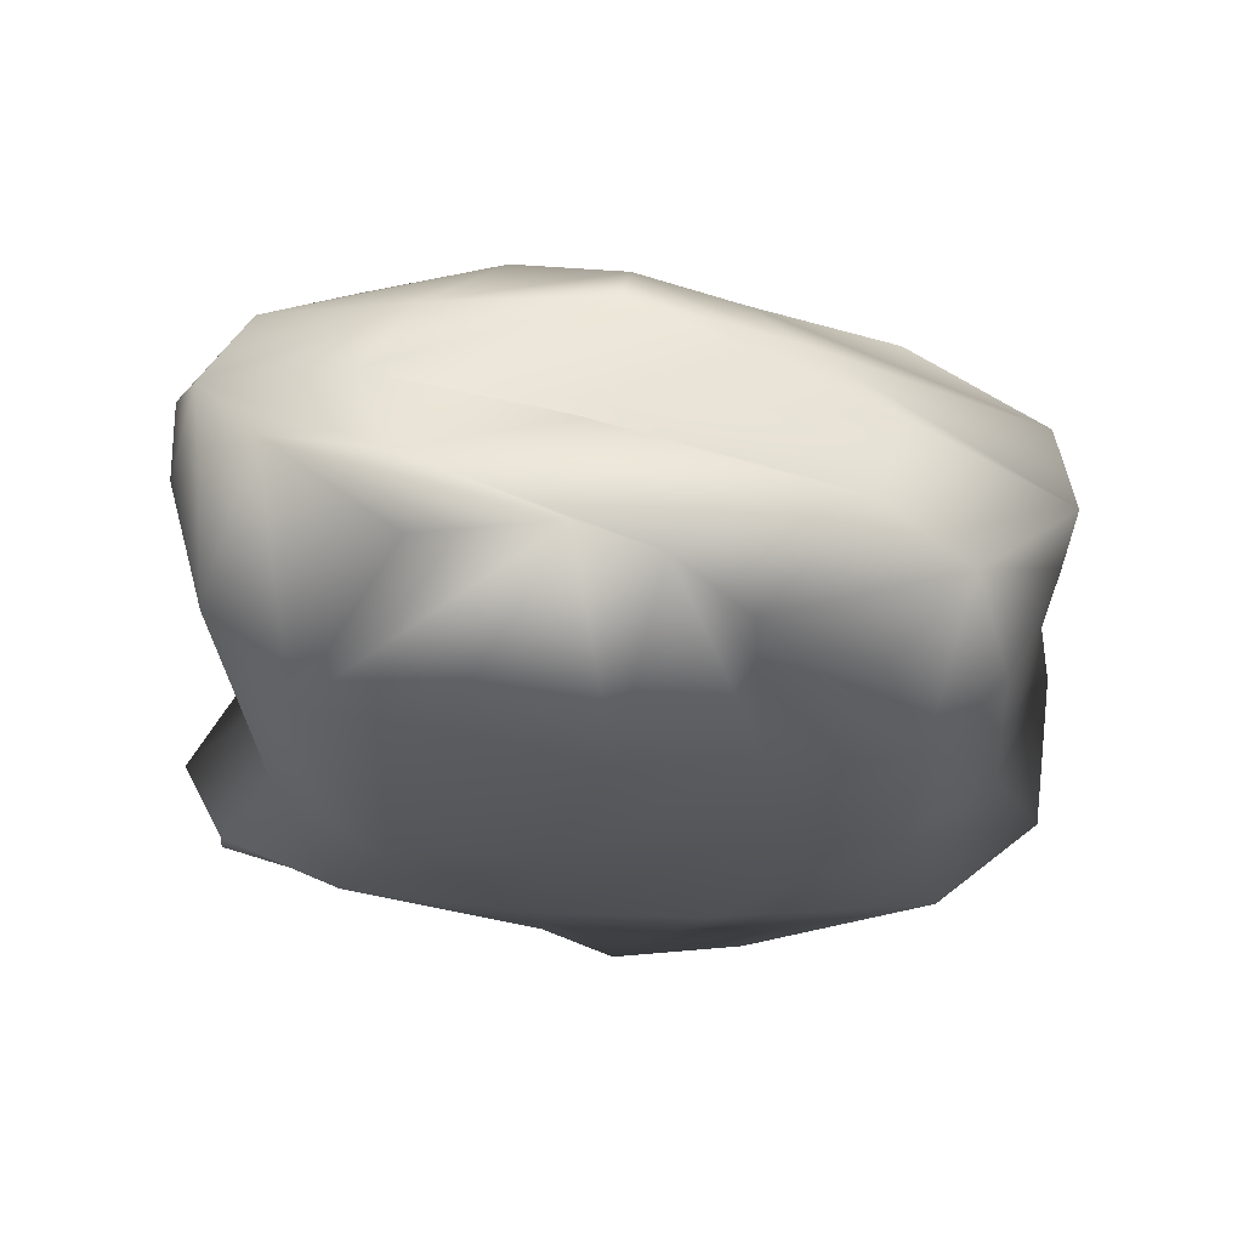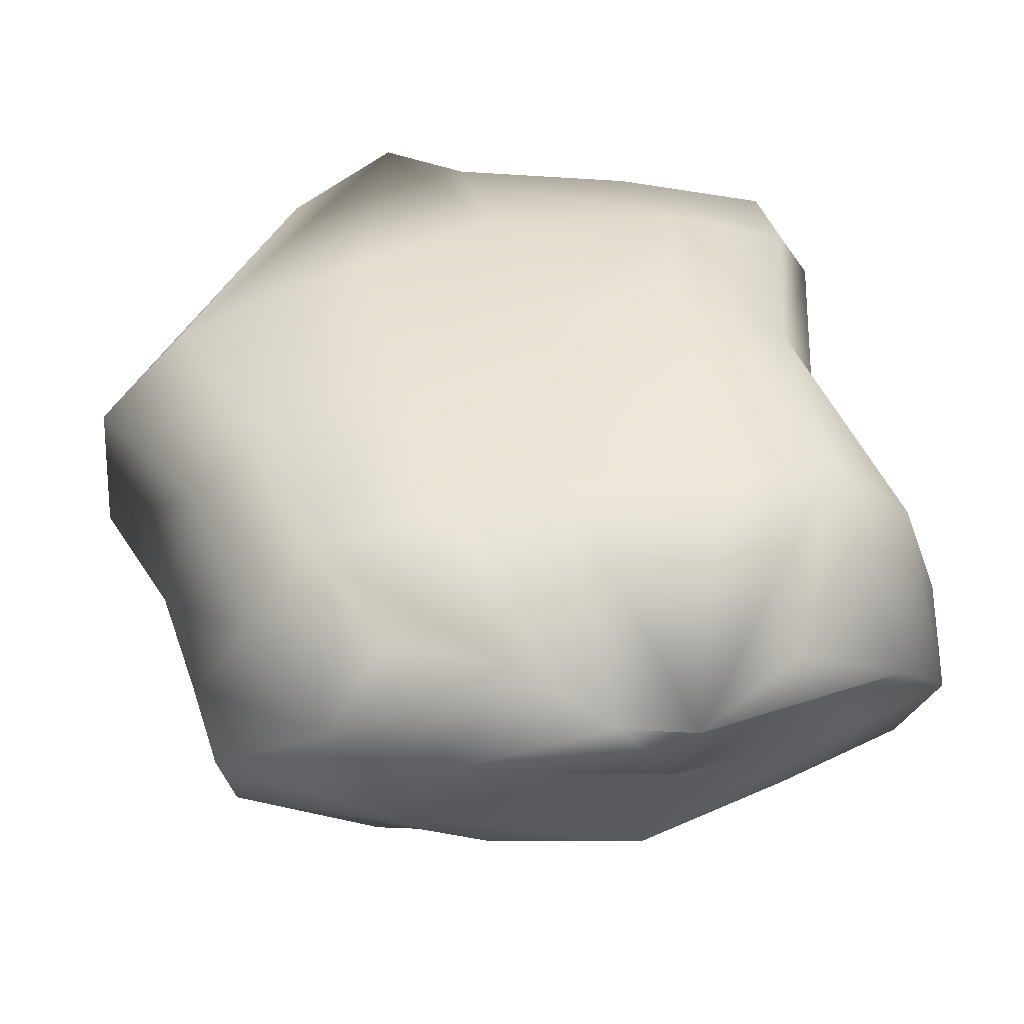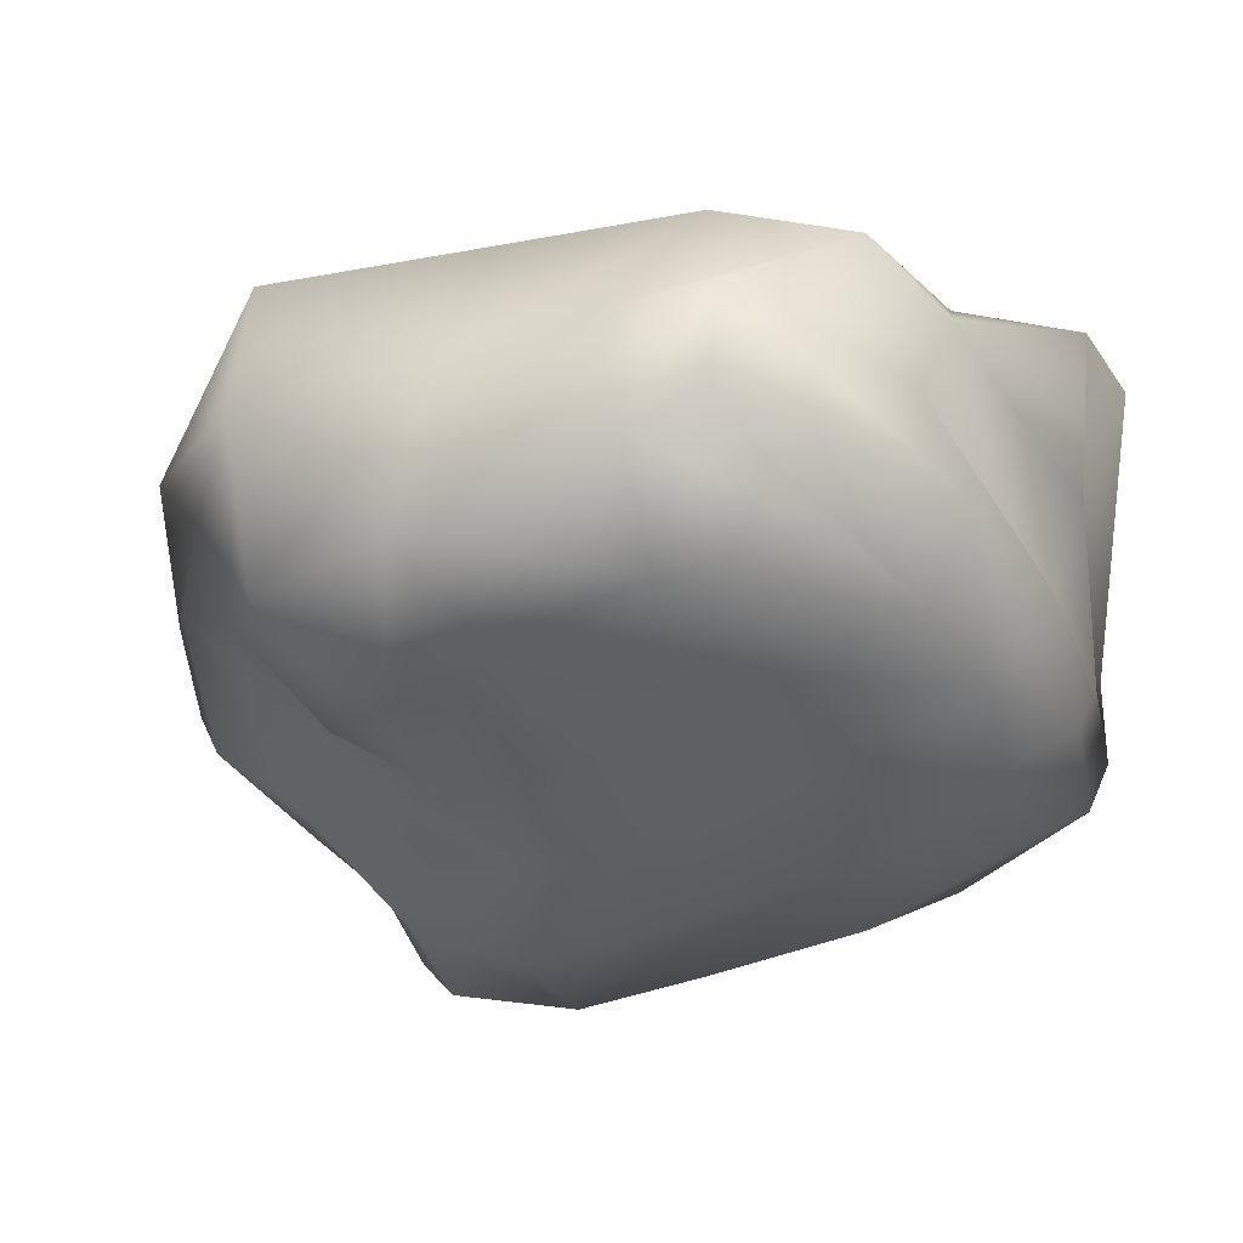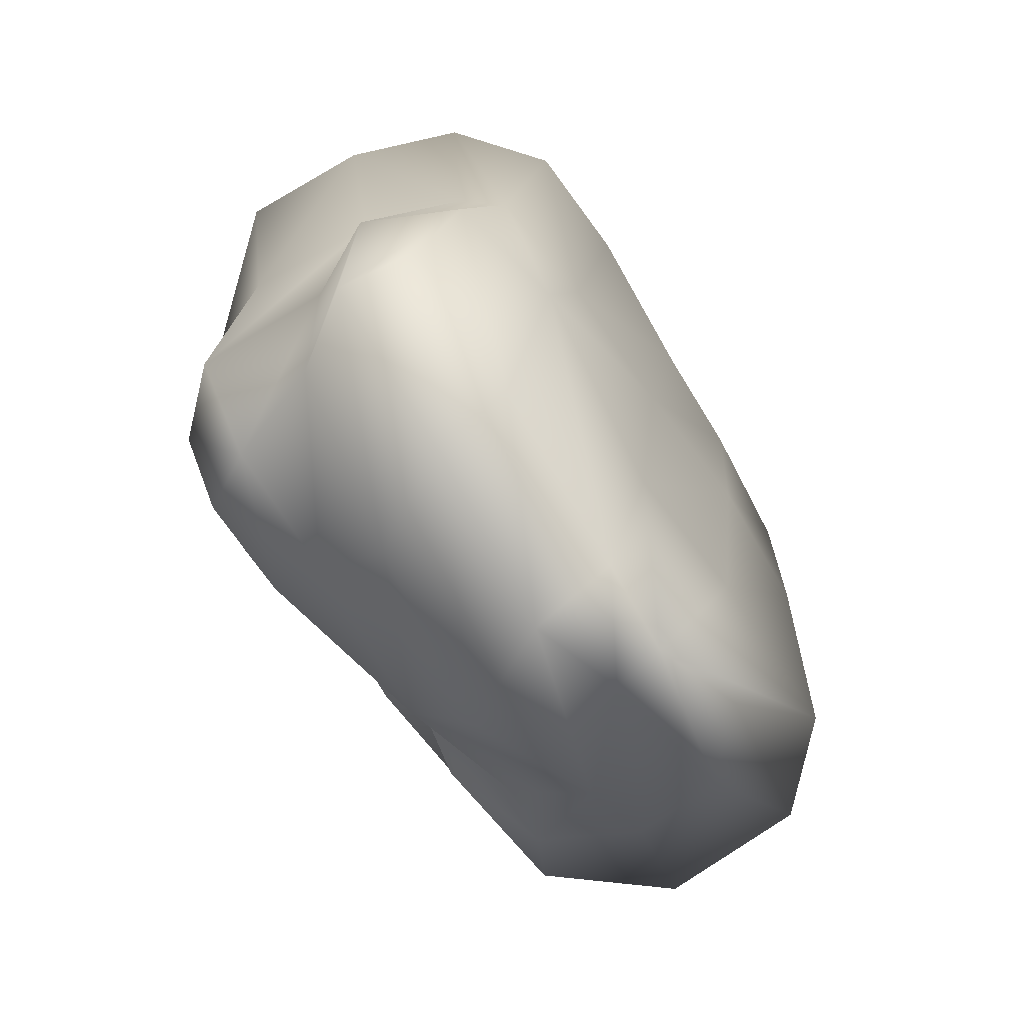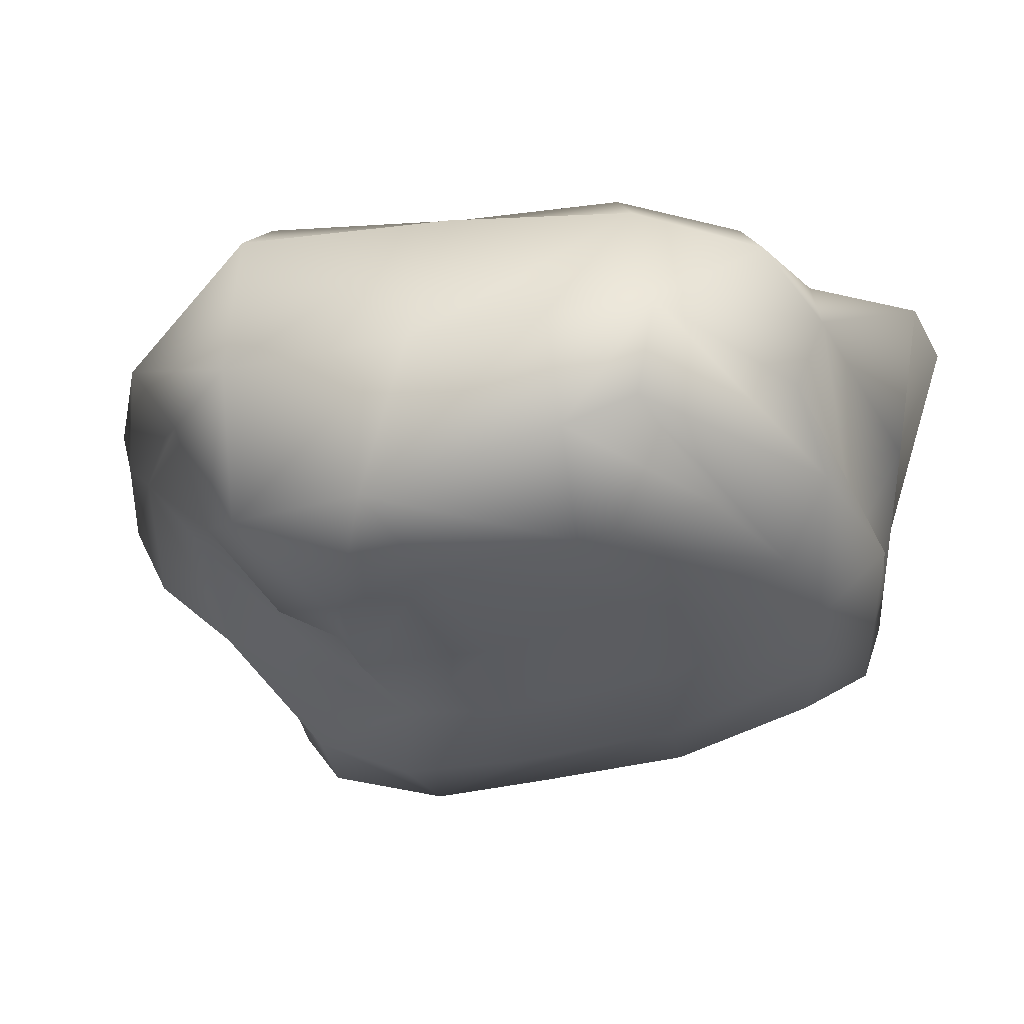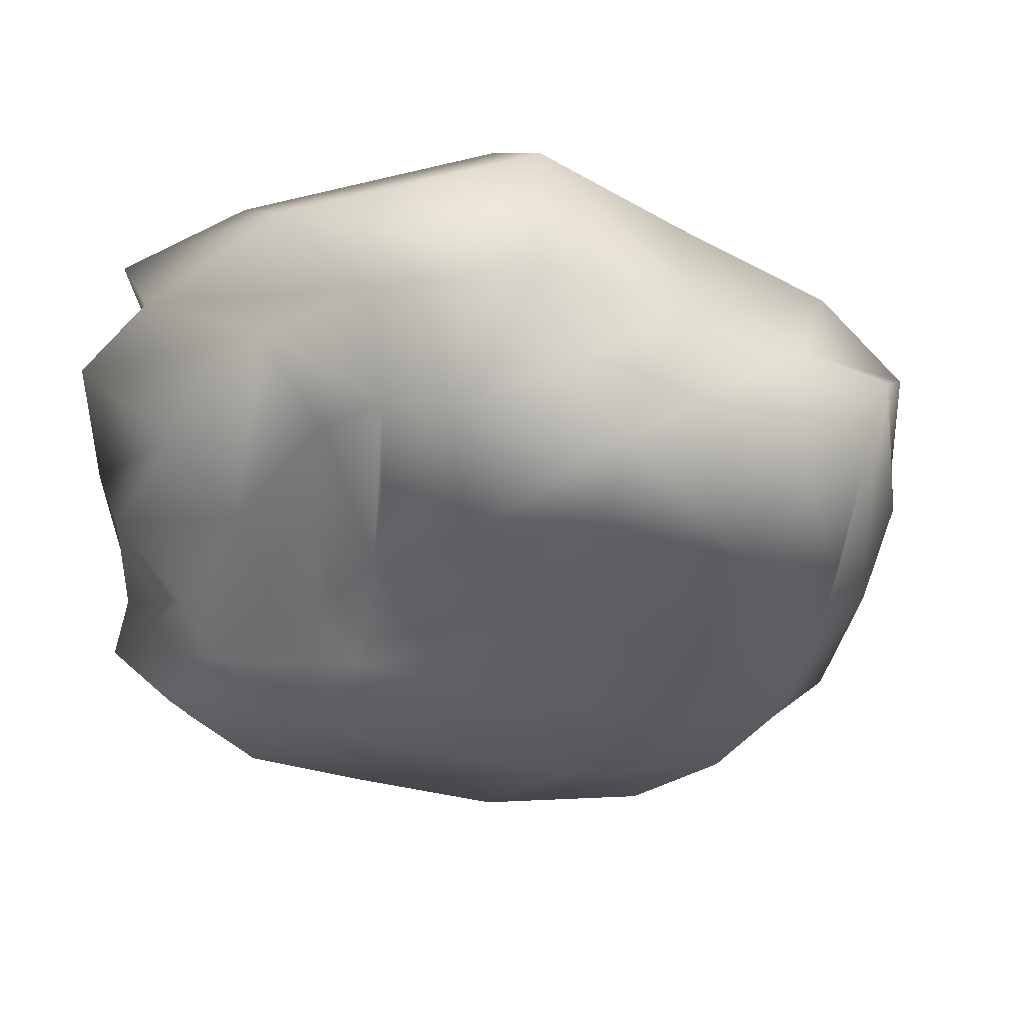
<metadata>
{"format":"obj","ext":"obj","renderer":"f3d","projection":"perspective","resolution":1024,"background":"white","views":[{"elev":63.9,"azim":-176.1,"up":"+Z"},{"elev":44.5,"azim":-18.1,"up":"+Y"},{"elev":-40.0,"azim":-69.5,"up":"+Y"},{"elev":-63.9,"azim":123.2,"up":"+Z"},{"elev":-30.3,"azim":-76.7,"up":"+Y"},{"elev":-37.5,"azim":-117.3,"up":"+Y"}]}
</metadata>
<code>
o Cube
v 0.8969 -0.1167 -1.078
v 0.7363 -0.07603 1.067
v -1.052 -0.0646 0.9545
v -0.6924 -0.1143 -0.8358
v 1.304 1.084 -1.024
v 0.444 1.033 1.514
v -1.02 1.175 1.106
v -0.6819 1.18 -1.482
v 1.045 -0.1576 -0.148
v 0.06727 -0.07271 -0.7835
v 1.2 0.5382 -1.222
v -0.1546 -0.1145 1.229
v 1.155 0.478 1.382
v -1.095 -0.254 -0.1185
v -1.648 0.452 0.8536
v -1.186 0.4816 -1.134
v 0.9754 1.247 0.0479
v 0.1053 1.127 -1.585
v -0.3448 1.152 1.73
v -1.177 1.303 0.009798
v -0.01579 -0.3127 -0.06024
v 0.04611 1.352 -0.2537
v 1.175 0.6925 0.169
v 0.2601 0.4526 1.365
v -1.649 0.4298 -0.06403
v -0.1998 0.3368 -1.536
v 1.009 -0.1265 0.4703
v -0.3215 -0.0603 -0.702
v 1.386 0.8076 -1.182
v -0.5379 -0.058 1.154
v 0.9363 0.6775 1.426
v -0.8624 -0.2192 -0.5371
v -1.282 0.884 1.218
v -0.9745 0.9261 -1.431
v 0.8085 1.346 0.9021
v -0.175 1.147 -1.801
v -0.6103 1.148 1.328
v -1.356 1.245 -0.7168
v 1.042 -0.1905 -0.6379
v 0.4689 -0.1429 -1.027
v 1.081 0.1751 -1.288
v 0.2436 -0.1415 1.191
v 1.015 0.1835 1.313
v -1.156 -0.2178 0.4595
v -1.571 0.1103 0.7707
v -1.063 0.07452 -1.016
v 1.232 1.217 -0.5945
v 0.7705 1.122 -1.3
v -0.06528 1.103 1.796
v -1.176 1.281 0.6464
v -0.4762 -0.274 -0.03739
v 0.4804 -0.3121 -0.1111
v 0.1728 -0.1885 -0.5325
v -0.1063 -0.2744 0.596
v -0.198 1.36 0.6308
v 0.063 1.276 -0.9943
v 0.6115 1.352 -0.2908
v -0.6033 1.344 -0.01128
v 1.267 0.6307 1.008
v 1.267 0.6002 -0.6897
v 1.269 0.2411 -0.06388
v 1.051 1.069 0.1975
v -1.044 0.4029 1.29
v 0.667 0.4399 1.449
v -0.1351 0.1567 1.505
v -0.06687 0.6521 1.602
v -1.76 0.3196 -0.7246
v -1.646 0.4626 0.459
v -1.548 -0.1538 -0.2556
v -1.483 1.069 0.04533
v -0.7755 0.4976 -1.403
v 0.5563 0.4493 -1.497
v 0.1532 0.8392 -1.832
v -0.1805 0.06095 -1.234
v -0.6309 -0.2263 0.5923
v -0.6779 1.33 0.6982
v 1.116 1.068 0.981
v -0.9445 0.7436 1.392
v -1.719 0.9165 -0.6998
v -0.751 0.1491 -1.123
v -0.3597 -0.2197 -0.5967
v 0.5481 -0.2841 -0.6576
v 0.3835 -0.2981 0.5332
v 0.3428 1.371 0.8637
v 0.8016 1.333 -0.7167
v -0.5442 1.29 -0.8894
v 1.348 0.1898 0.7468
v 1.324 0.1274 -0.8561
v 1.424 0.8972 -0.707
v -0.7067 0.1906 1.347
v 0.4943 0.1534 1.399
v 0.5242 0.6914 1.41
v -1.346 -0.0787 -0.8081
v -1.55 0.03351 0.4876
v -1.434 1.017 0.7468
v -0.2632 0.9168 -1.717
v 0.802 0.8503 -1.529
v 0.5127 0.1147 -1.198
f 30 3 44
f 50 7 37
f 35 6 31
f 37 7 33
f 79 38 8
f 28 4 46
f 81 51 14
f 82 52 21
f 83 42 12
f 55 19 49
f 85 56 22
f 86 38 20
f 87 59 13
f 88 60 23
f 89 47 17
f 90 63 15
f 64 24 65
f 92 49 19
f 67 16 46
f 68 25 69
f 95 50 20
f 96 71 16
f 97 72 26
f 40 10 74
f 75 44 14
f 21 54 75
f 12 30 75
f 76 37 19
f 22 58 76
f 58 20 50
f 77 31 13
f 62 77 59
f 17 35 77
f 78 33 15
f 24 66 78
f 19 37 78
f 67 79 34
f 70 79 67
f 20 38 79
f 71 80 46
f 74 80 71
f 10 28 80
f 28 81 32
f 53 81 28
f 53 21 51
f 40 82 53
f 39 82 40
f 39 9 52
f 52 83 54
f 9 27 83
f 27 2 42
f 35 84 49
f 57 84 35
f 57 22 55
f 85 57 17
f 48 85 47
f 18 56 85
f 56 86 58
f 36 86 56
f 36 8 38
f 27 87 43
f 9 61 87
f 61 23 59
f 88 61 9
f 41 88 39
f 41 11 60
f 60 89 62
f 11 29 89
f 29 5 47
f 30 90 45
f 12 65 90
f 65 24 63
f 91 65 12
f 43 91 42
f 13 64 91
f 64 92 66
f 13 31 92
f 31 6 49
f 93 46 4
f 69 93 32
f 25 67 93
f 44 94 69
f 3 45 94
f 15 68 94
f 95 70 25
f 33 95 68
f 33 7 50
f 36 96 34
f 18 73 96
f 73 26 71
f 48 97 73
f 5 29 97
f 29 11 72
f 72 98 74
f 11 41 98
f 41 1 40
f 75 30 44
f 76 50 37
f 77 35 31
f 78 37 33
f 34 79 8
f 80 28 46
f 32 81 14
f 53 82 21
f 54 83 12
f 84 55 49
f 57 85 22
f 58 86 20
f 43 87 13
f 61 88 23
f 62 89 17
f 45 90 15
f 91 64 65
f 66 92 19
f 93 67 46
f 94 68 69
f 70 95 20
f 34 96 16
f 73 97 26
f 98 40 74
f 51 75 14
f 51 21 75
f 54 12 75
f 55 76 19
f 55 22 76
f 76 58 50
f 59 77 13
f 23 62 59
f 62 17 77
f 63 78 15
f 63 24 78
f 66 19 78
f 16 67 34
f 25 70 67
f 70 20 79
f 16 71 46
f 26 74 71
f 74 10 80
f 4 28 32
f 10 53 28
f 81 53 51
f 10 40 53
f 1 39 40
f 82 39 52
f 21 52 54
f 52 9 83
f 83 27 42
f 6 35 49
f 17 57 35
f 84 57 55
f 47 85 17
f 5 48 47
f 48 18 85
f 22 56 58
f 18 36 56
f 86 36 38
f 2 27 43
f 27 9 87
f 87 61 59
f 39 88 9
f 1 41 39
f 88 41 60
f 23 60 62
f 60 11 89
f 89 29 47
f 3 30 45
f 30 12 90
f 90 65 63
f 42 91 12
f 2 43 42
f 43 13 91
f 24 64 66
f 64 13 92
f 92 31 49
f 32 93 4
f 14 69 32
f 69 25 93
f 14 44 69
f 44 3 94
f 45 15 94
f 68 95 25
f 15 33 68
f 95 33 50
f 8 36 34
f 36 18 96
f 96 73 71
f 18 48 73
f 48 5 97
f 97 29 72
f 26 72 74
f 72 11 98
f 98 41 40

</code>
